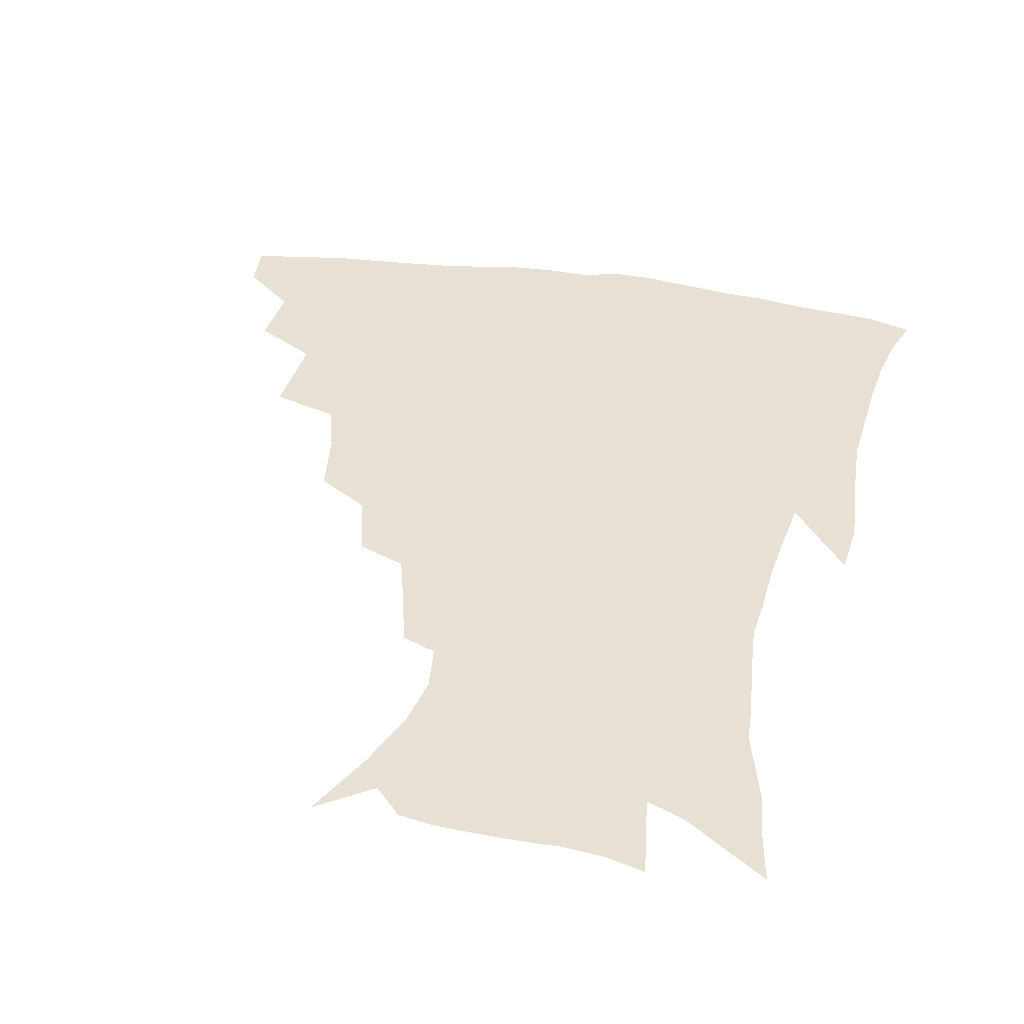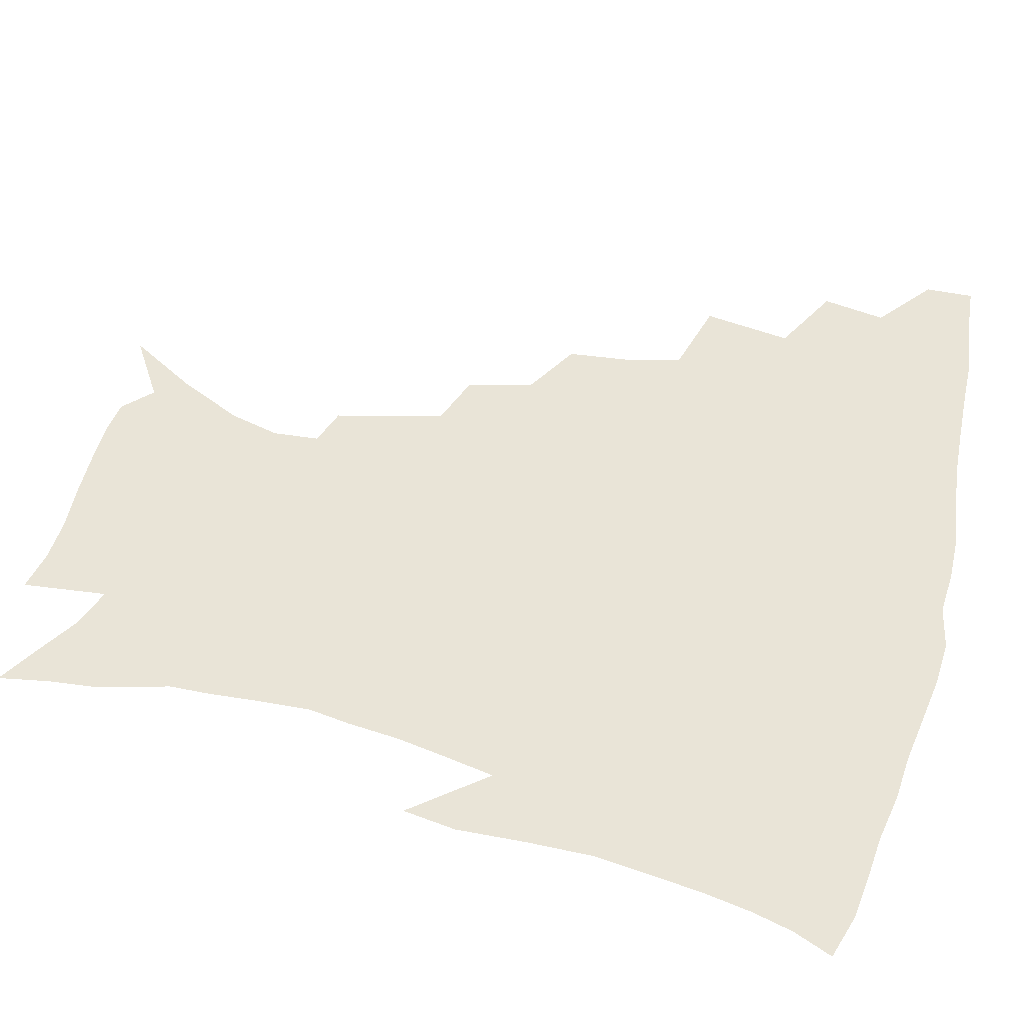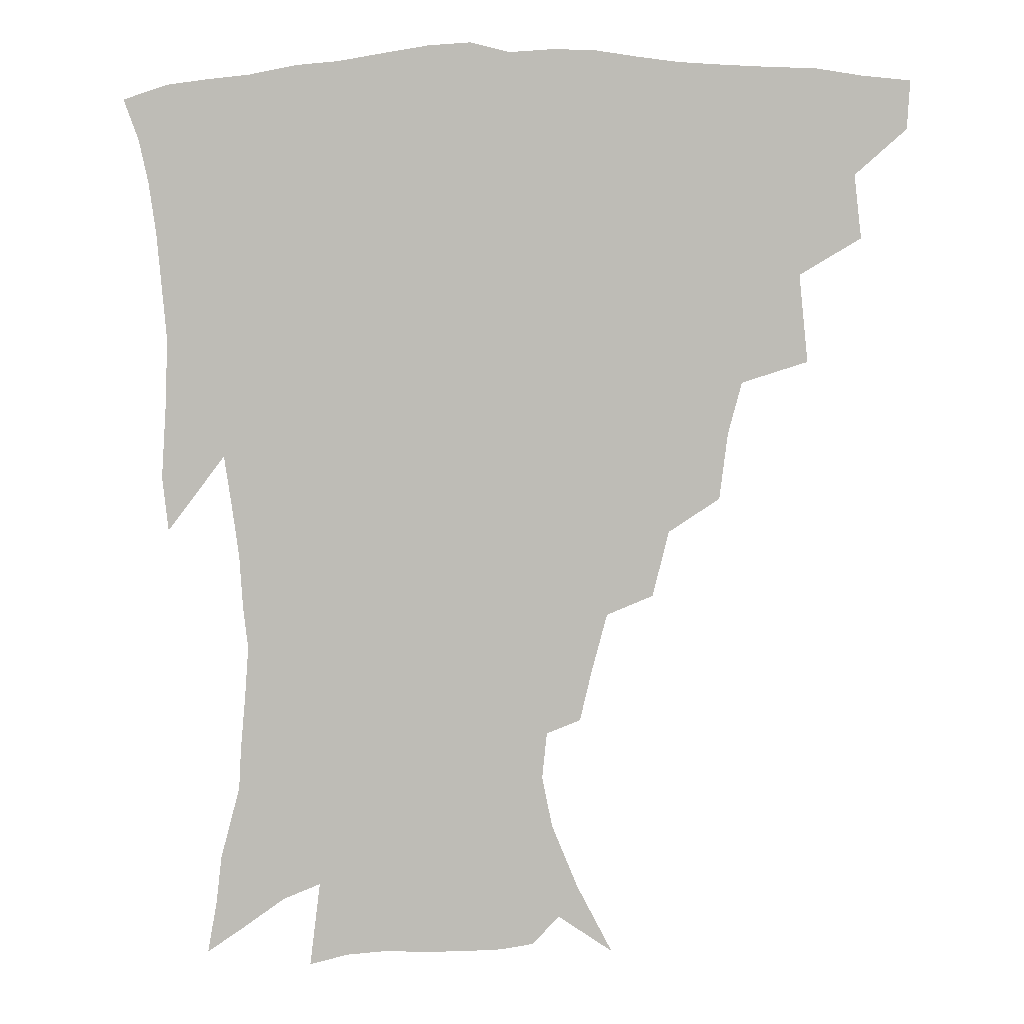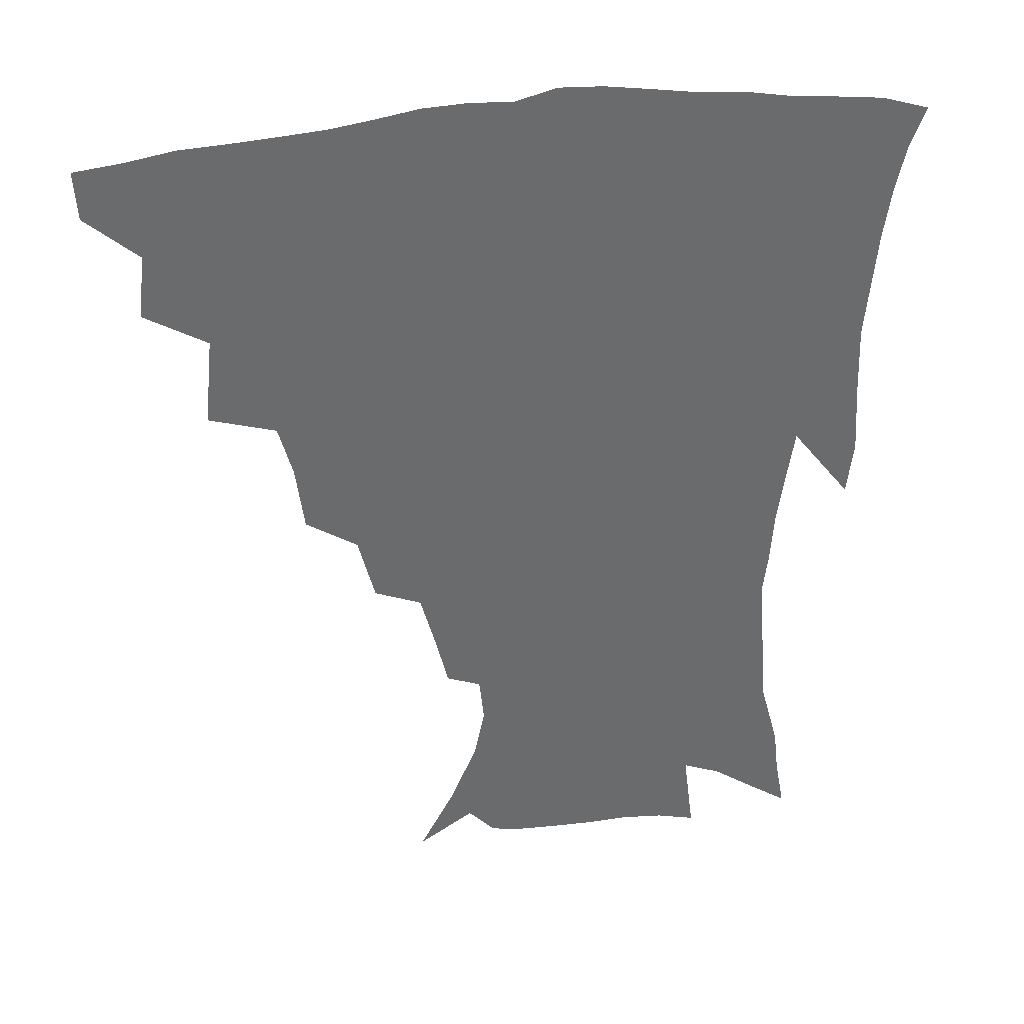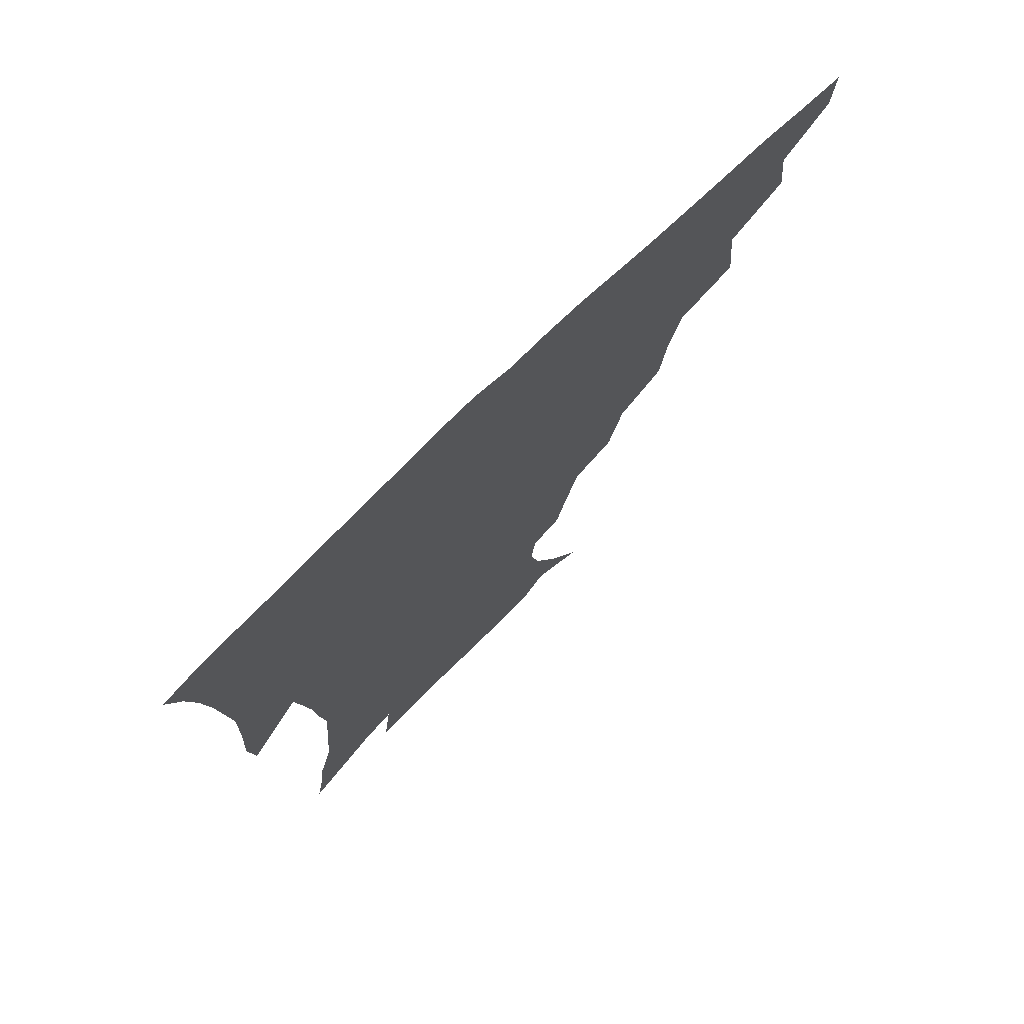
<metadata>
{"format":"obj","ext":"obj","renderer":"f3d","projection":"perspective","resolution":1024,"background":"white","views":[{"elev":39.6,"azim":10.7,"up":"+Z"},{"elev":61.2,"azim":104.3,"up":"+Z"},{"elev":4.3,"azim":-175.8,"up":"+Y"},{"elev":37.2,"azim":-10.8,"up":"+Y"},{"elev":74.9,"azim":135.9,"up":"+Y"}]}
</metadata>
<code>
v 437.3 415.4 0
v 436.3 431.5 0
v 452.1 379.1 0
v 454.4 400.2 0
v 454.3 417.2 0
v 452.3 433.2 0
v 469.6 337.5 0
v 472.5 366.8 0
v 472.9 386.9 0
v 470.8 402.8 0
v 469.5 418.7 0
v 467.9 435.8 0
v 499.1 290.8 0
v 496.3 312.9 0
v 491.6 330.4 0
v 490.2 353 0
v 490 373.5 0
v 488.9 390.1 0
v 486.7 405 0
v 484.9 420.5 0
v 483.5 436.4 0
v 521.6 257.4 0
v 516.1 279.4 0
v 511.5 298.4 0
v 511.9 328.3 0
v 507 340.6 0
v 507 361.4 0
v 505.2 376.8 0
v 503.5 391.8 0
v 502 406.6 0
v 500.6 421.2 0
v 498.8 437.3 0
v 546.4 214 0
v 542.5 230.7 0
v 537.2 250.7 0
v 532 272.2 0
v 528 290.9 0
v 526 313.4 0
v 524.7 334 0
v 521.7 347 0
v 522 365.9 0
v 519.8 379.5 0
v 518.2 393.7 0
v 516.5 408.1 0
v 515 422.9 0
v 513.6 438.3 0
v 535.3 133.2 0
v 547.2 155.7 0
v 556 176.9 0
v 559.5 193.7 0
v 557.9 209.2 0
v 554.5 228.1 0
v 550.6 244.1 0
v 546.6 263.4 0
v 542.9 280.7 0
v 540.7 302.4 0
v 538.6 319.1 0
v 537.3 336.5 0
v 536.3 352.5 0
v 535.5 367.7 0
v 534.2 381.6 0
v 532.2 395.3 0
v 531.1 409.5 0
v 529.5 424.2 0
v 528 440.3 0
v 553.7 145 0
v 563.5 168.2 0
v 567.7 187.4 0
v 567.4 201 0
v 565.8 219.5 0
v 563.2 238.5 0
v 559.9 253.7 0
v 556.7 269.7 0
v 554.3 289.1 0
v 552.7 307.6 0
v 551.5 324.6 0
v 550.5 340.3 0
v 549.7 355.2 0
v 549.9 370.7 0
v 548.5 383.2 0
v 546.9 396.5 0
v 545.6 410.5 0
v 543.7 426.2 0
v 542.1 442.5 0
v 562.7 135.2 0
v 568.8 153.2 0
v 575 175.3 0
v 576.8 193.3 0
v 576.3 210 0
v 574.4 227.2 0
v 572.3 244.1 0
v 569.7 259.8 0
v 567.6 278 0
v 566 296 0
v 564.5 310.8 0
v 563.8 327.6 0
v 563.3 342.9 0
v 562.6 356.5 0
v 562.5 371.4 0
v 561.7 384.1 0
v 560.8 397.3 0
v 560.4 410.7 0
v 558.9 425.2 0
v 556.2 443 0
v 573.4 133.1 0
v 581.9 160.1 0
v 585.1 180.1 0
v 585.4 194.5 0
v 584.9 217.1 0
v 583.4 229.5 0
v 581.7 247.2 0
v 579.7 263.6 0
v 578.2 281.2 0
v 577.2 299 0
v 576.7 315.5 0
v 575.6 327.8 0
v 575.7 344.1 0
v 575.5 358 0
v 575.5 371.8 0
v 575.1 384.8 0
v 574.7 397.9 0
v 574.1 411.2 0
v 572.7 425.8 0
v 570.7 442.1 0
v 586.3 132.2 0
v 592.8 162.1 0
v 594.6 182.4 0
v 594.6 198.2 0
v 593.7 216.8 0
v 592.6 230.5 0
v 591.1 250.6 0
v 589.9 267.7 0
v 589 283.9 0
v 588.3 299.7 0
v 588.2 317.4 0
v 588.2 331.7 0
v 588.4 346.5 0
v 588.5 359.5 0
v 588.8 372.6 0
v 588.9 385.4 0
v 588.7 398.3 0
v 588 411.5 0
v 586.4 427 0
v 584.2 445.5 0
v 600.2 131.6 0
v 603.5 162.7 0
v 604.1 183.6 0
v 603.8 203.9 0
v 603.1 218 0
v 602.1 234.6 0
v 600.8 252 0
v 600 268.4 0
v 599.7 285.1 0
v 599.5 301.4 0
v 599.6 317.6 0
v 599.9 331.2 0
v 600.3 345.9 0
v 600.8 358.9 0
v 601.5 372.8 0
v 602.1 385.7 0
v 602.3 398.5 0
v 601.6 412.3 0
v 600.6 426.9 0
v 598.4 444.6 0
v 614.3 131.7 0
v 614.3 162.2 0
v 613.7 183.4 0
v 613.3 200.3 0
v 612.2 218.2 0
v 611.2 237 0
v 610.5 254.3 0
v 610.4 267.8 0
v 610.1 285.5 0
v 610.4 300.9 0
v 610.8 317 0
v 611.6 332.3 0
v 612.3 345.6 0
v 613.2 359.4 0
v 614.1 372.6 0
v 615.2 385.7 0
v 615.7 398.3 0
v 616 411.5 0
v 614.9 426.4 0
v 613.6 442.2 0
v 628 130.1 0
v 625.6 158.7 0
v 623.9 180.2 0
v 622.8 198.3 0
v 621.4 217.8 0
v 620.6 235.9 0
v 620.3 251.4 0
v 620.4 267.5 0
v 620.8 282.6 0
v 621.3 298.4 0
v 622.1 313.6 0
v 622.9 330.7 0
v 623.9 345.1 0
v 625.2 358.2 0
v 626.4 372.2 0
v 627.8 385.2 0
v 628.8 397.7 0
v 629.8 410.7 0
v 630.2 424.4 0
v 629.4 439.6 0
v 640.9 126.4 0
v 637.3 155 0
v 634.4 176.7 0
v 632.4 196.5 0
v 630.8 215.3 0
v 629.9 233.2 0
v 630.3 247.3 0
v 630.1 265.3 0
v 631.1 279.5 0
v 632.1 295.1 0
v 633.3 310.1 0
v 634.1 327.7 0
v 635.2 343.8 0
v 637.1 356.2 0
v 638.6 369.6 0
v 640.3 384 0
v 642.5 397.3 0
v 643.9 409.4 0
v 644.7 422.5 0
v 643.9 438.3 0
v 650.2 149.5 0
v 646.2 170.1 0
v 643.6 189.1 0
v 640.8 210.3 0
v 640 226.8 0
v 640.3 241.5 0
v 640.4 258.5 0
v 641.3 274.6 0
v 642.4 291.5 0
v 643.8 308.2 0
v 645.7 323.1 0
v 646.9 339.3 0
v 648.6 354.5 0
v 650.5 368.2 0
v 652.6 382.4 0
v 654.7 395.4 0
v 656.6 408 0
v 658.5 421.1 0
v 659.9 435.3 0
v 664.1 139.4 0
v 658.5 162.5 0
v 654.8 182.7 0
v 652.1 201.4 0
v 650.7 218.6 0
v 650.2 234.9 0
v 650.8 250 0
v 651.3 267.8 0
v 652.7 284.7 0
v 654.8 300.8 0
v 657.1 316.7 0
v 658.6 333.7 0
v 660.1 350.8 0
v 661.9 366.7 0
v 664.5 379.9 0
v 666.9 393.6 0
v 669.5 406 0
v 671.9 419 0
v 674.2 433.8 0
v 677.1 130.2 0
v 673.9 148.1 0
v 672.1 163.7 0
v 665.6 188.6 0
v 664.8 202.6 0
v 663.3 219.7 0
v 662 238.1 0
v 663.7 252.1 0
v 664.8 269.7 0
v 667.2 286.6 0
v 669.9 304.6 0
v 670.9 324.4 0
v 673 341.3 0
v 674.6 358.5 0
v 676.6 374.9 0
v 678.8 390.4 0
v 682.1 403.4 0
v 684.9 416.3 0
v 688.5 432 0
v 689.6 278.9 0
v 691.7 297.3 0
v 690.2 321.7 0
v 689.4 344.7 0
v 691 363 0
v 692.8 381.5 0
v 695.3 398.9 0
v 698.5 413.4 0
v 703.6 427.1 0
f 4 5 1
f 1 5 2
f 5 6 2
f 8 9 3
f 3 9 4
f 9 10 4
f 4 10 5
f 10 11 5
f 5 11 6
f 11 12 6
f 15 16 7
f 7 16 8
f 16 17 8
f 8 17 9
f 17 18 9
f 9 18 10
f 18 19 10
f 10 19 11
f 19 20 11
f 11 20 12
f 20 21 12
f 23 24 13
f 13 24 14
f 24 25 14
f 14 25 15
f 25 26 15
f 15 26 16
f 26 27 16
f 16 27 17
f 27 28 17
f 17 28 18
f 28 29 18
f 18 29 19
f 29 30 19
f 19 30 20
f 30 31 20
f 20 31 21
f 31 32 21
f 35 36 22
f 22 36 23
f 36 37 23
f 23 37 24
f 37 38 24
f 24 38 25
f 38 39 25
f 25 39 26
f 39 40 26
f 26 40 27
f 40 41 27
f 27 41 28
f 41 42 28
f 28 42 29
f 42 43 29
f 29 43 30
f 43 44 30
f 30 44 31
f 44 45 31
f 31 45 32
f 45 46 32
f 51 52 33
f 33 52 34
f 52 53 34
f 34 53 35
f 53 54 35
f 35 54 36
f 54 55 36
f 36 55 37
f 55 56 37
f 37 56 38
f 56 57 38
f 38 57 39
f 57 58 39
f 39 58 40
f 58 59 40
f 40 59 41
f 59 60 41
f 41 60 42
f 60 61 42
f 42 61 43
f 61 62 43
f 43 62 44
f 62 63 44
f 44 63 45
f 63 64 45
f 45 64 46
f 64 65 46
f 47 66 48
f 66 67 48
f 48 67 49
f 67 68 49
f 49 68 50
f 68 69 50
f 50 69 51
f 69 70 51
f 51 70 52
f 70 71 52
f 52 71 53
f 71 72 53
f 53 72 54
f 72 73 54
f 54 73 55
f 73 74 55
f 55 74 56
f 74 75 56
f 56 75 57
f 75 76 57
f 57 76 58
f 76 77 58
f 58 77 59
f 77 78 59
f 59 78 60
f 78 79 60
f 60 79 61
f 79 80 61
f 61 80 62
f 80 81 62
f 62 81 63
f 81 82 63
f 63 82 64
f 82 83 64
f 64 83 65
f 83 84 65
f 85 86 66
f 66 86 67
f 86 87 67
f 67 87 68
f 87 88 68
f 68 88 69
f 88 89 69
f 69 89 70
f 89 90 70
f 70 90 71
f 90 91 71
f 71 91 72
f 91 92 72
f 72 92 73
f 92 93 73
f 73 93 74
f 93 94 74
f 74 94 75
f 94 95 75
f 75 95 76
f 95 96 76
f 76 96 77
f 96 97 77
f 77 97 78
f 97 98 78
f 78 98 79
f 98 99 79
f 79 99 80
f 99 100 80
f 80 100 81
f 100 101 81
f 81 101 82
f 101 102 82
f 82 102 83
f 102 103 83
f 83 103 84
f 103 104 84
f 85 105 86
f 105 106 86
f 86 106 87
f 106 107 87
f 87 107 88
f 107 108 88
f 88 108 89
f 108 109 89
f 89 109 90
f 109 110 90
f 90 110 91
f 110 111 91
f 91 111 92
f 111 112 92
f 92 112 93
f 112 113 93
f 93 113 94
f 113 114 94
f 94 114 95
f 114 115 95
f 95 115 96
f 115 116 96
f 96 116 97
f 116 117 97
f 97 117 98
f 117 118 98
f 98 118 99
f 118 119 99
f 99 119 100
f 119 120 100
f 100 120 101
f 120 121 101
f 101 121 102
f 121 122 102
f 102 122 103
f 122 123 103
f 103 123 104
f 123 124 104
f 105 125 106
f 125 126 106
f 106 126 107
f 126 127 107
f 107 127 108
f 127 128 108
f 108 128 109
f 128 129 109
f 109 129 110
f 129 130 110
f 110 130 111
f 130 131 111
f 111 131 112
f 131 132 112
f 112 132 113
f 132 133 113
f 113 133 114
f 133 134 114
f 114 134 115
f 134 135 115
f 115 135 116
f 135 136 116
f 116 136 117
f 136 137 117
f 117 137 118
f 137 138 118
f 118 138 119
f 138 139 119
f 119 139 120
f 139 140 120
f 120 140 121
f 140 141 121
f 121 141 122
f 141 142 122
f 122 142 123
f 142 143 123
f 123 143 124
f 143 144 124
f 125 145 126
f 145 146 126
f 126 146 127
f 146 147 127
f 127 147 128
f 147 148 128
f 128 148 129
f 148 149 129
f 129 149 130
f 149 150 130
f 130 150 131
f 150 151 131
f 131 151 132
f 151 152 132
f 132 152 133
f 152 153 133
f 133 153 134
f 153 154 134
f 134 154 135
f 154 155 135
f 135 155 136
f 155 156 136
f 136 156 137
f 156 157 137
f 137 157 138
f 157 158 138
f 138 158 139
f 158 159 139
f 139 159 140
f 159 160 140
f 140 160 141
f 160 161 141
f 141 161 142
f 161 162 142
f 142 162 143
f 162 163 143
f 143 163 144
f 163 164 144
f 145 165 146
f 165 166 146
f 146 166 147
f 166 167 147
f 147 167 148
f 167 168 148
f 148 168 149
f 168 169 149
f 149 169 150
f 169 170 150
f 150 170 151
f 170 171 151
f 151 171 152
f 171 172 152
f 152 172 153
f 172 173 153
f 153 173 154
f 173 174 154
f 154 174 155
f 174 175 155
f 155 175 156
f 175 176 156
f 156 176 157
f 176 177 157
f 157 177 158
f 177 178 158
f 158 178 159
f 178 179 159
f 159 179 160
f 179 180 160
f 160 180 161
f 180 181 161
f 161 181 162
f 181 182 162
f 162 182 163
f 182 183 163
f 163 183 164
f 183 184 164
f 165 185 166
f 185 186 166
f 166 186 167
f 186 187 167
f 167 187 168
f 187 188 168
f 168 188 169
f 188 189 169
f 169 189 170
f 189 190 170
f 170 190 171
f 190 191 171
f 171 191 172
f 191 192 172
f 172 192 173
f 192 193 173
f 173 193 174
f 193 194 174
f 174 194 175
f 194 195 175
f 175 195 176
f 195 196 176
f 176 196 177
f 196 197 177
f 177 197 178
f 197 198 178
f 178 198 179
f 198 199 179
f 179 199 180
f 199 200 180
f 180 200 181
f 200 201 181
f 181 201 182
f 201 202 182
f 182 202 183
f 202 203 183
f 183 203 184
f 203 204 184
f 185 205 186
f 205 206 186
f 186 206 187
f 206 207 187
f 187 207 188
f 207 208 188
f 188 208 189
f 208 209 189
f 189 209 190
f 209 210 190
f 190 210 191
f 210 211 191
f 191 211 192
f 211 212 192
f 192 212 193
f 212 213 193
f 193 213 194
f 213 214 194
f 194 214 195
f 214 215 195
f 195 215 196
f 215 216 196
f 196 216 197
f 216 217 197
f 197 217 198
f 217 218 198
f 198 218 199
f 218 219 199
f 199 219 200
f 219 220 200
f 200 220 201
f 220 221 201
f 201 221 202
f 221 222 202
f 202 222 203
f 222 223 203
f 203 223 204
f 223 224 204
f 206 225 207
f 225 226 207
f 207 226 208
f 226 227 208
f 208 227 209
f 227 228 209
f 209 228 210
f 228 229 210
f 210 229 211
f 229 230 211
f 211 230 212
f 230 231 212
f 212 231 213
f 231 232 213
f 213 232 214
f 232 233 214
f 214 233 215
f 233 234 215
f 215 234 216
f 234 235 216
f 216 235 217
f 235 236 217
f 217 236 218
f 236 237 218
f 218 237 219
f 237 238 219
f 219 238 220
f 238 239 220
f 220 239 221
f 239 240 221
f 221 240 222
f 240 241 222
f 222 241 223
f 241 242 223
f 223 242 224
f 242 243 224
f 225 244 226
f 244 245 226
f 226 245 227
f 245 246 227
f 227 246 228
f 246 247 228
f 228 247 229
f 247 248 229
f 229 248 230
f 248 249 230
f 230 249 231
f 249 250 231
f 231 250 232
f 250 251 232
f 232 251 233
f 251 252 233
f 233 252 234
f 252 253 234
f 234 253 235
f 253 254 235
f 235 254 236
f 254 255 236
f 236 255 237
f 255 256 237
f 237 256 238
f 256 257 238
f 238 257 239
f 257 258 239
f 239 258 240
f 258 259 240
f 240 259 241
f 259 260 241
f 241 260 242
f 260 261 242
f 242 261 243
f 261 262 243
f 244 263 245
f 263 264 245
f 245 264 246
f 264 265 246
f 246 265 247
f 265 266 247
f 247 266 248
f 266 267 248
f 248 267 249
f 267 268 249
f 249 268 250
f 268 269 250
f 250 269 251
f 269 270 251
f 251 270 252
f 270 271 252
f 252 271 253
f 271 272 253
f 253 272 254
f 272 273 254
f 254 273 255
f 273 274 255
f 255 274 256
f 274 275 256
f 256 275 257
f 275 276 257
f 257 276 258
f 276 277 258
f 258 277 259
f 277 278 259
f 259 278 260
f 278 279 260
f 260 279 261
f 279 280 261
f 261 280 262
f 280 281 262
f 273 282 274
f 282 283 274
f 274 283 275
f 283 284 275
f 275 284 276
f 284 285 276
f 276 285 277
f 285 286 277
f 277 286 278
f 286 287 278
f 278 287 279
f 287 288 279
f 279 288 280
f 288 289 280
f 280 289 281
f 289 290 281

</code>
